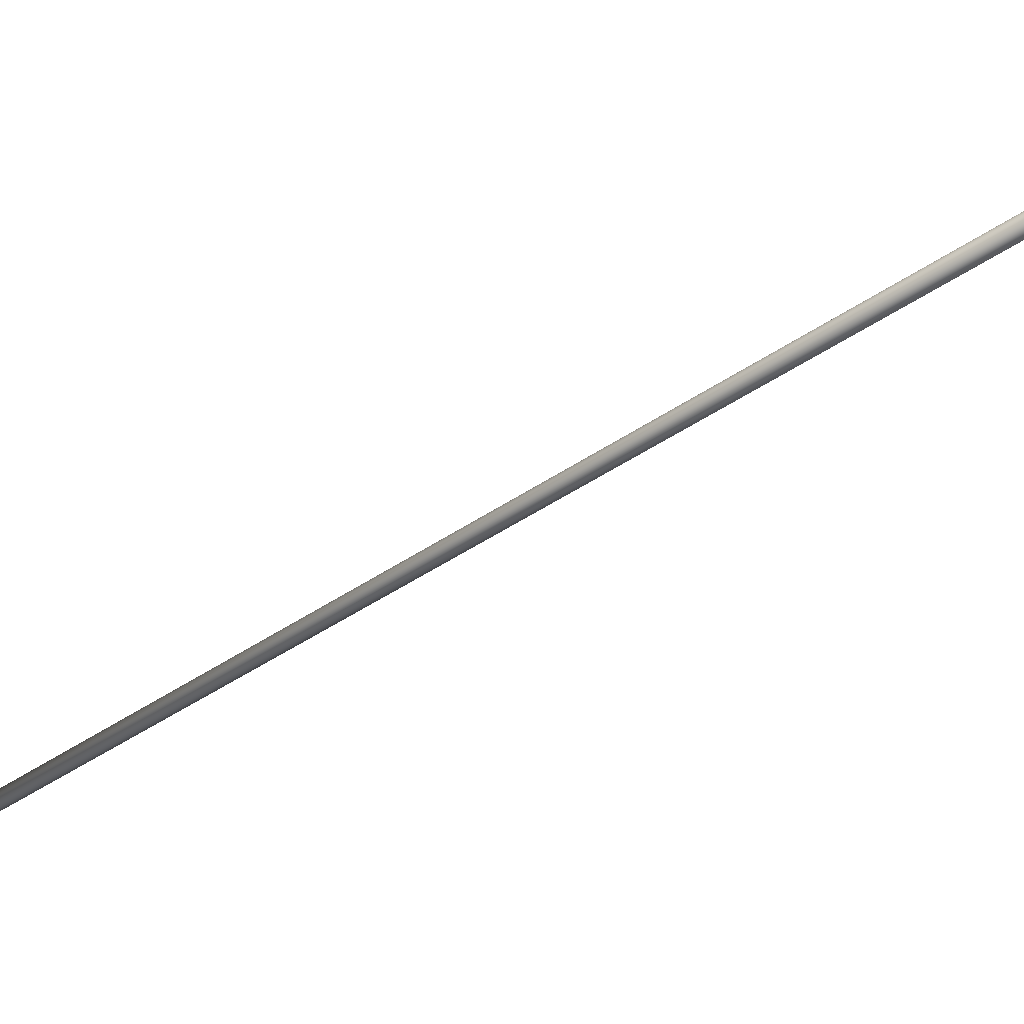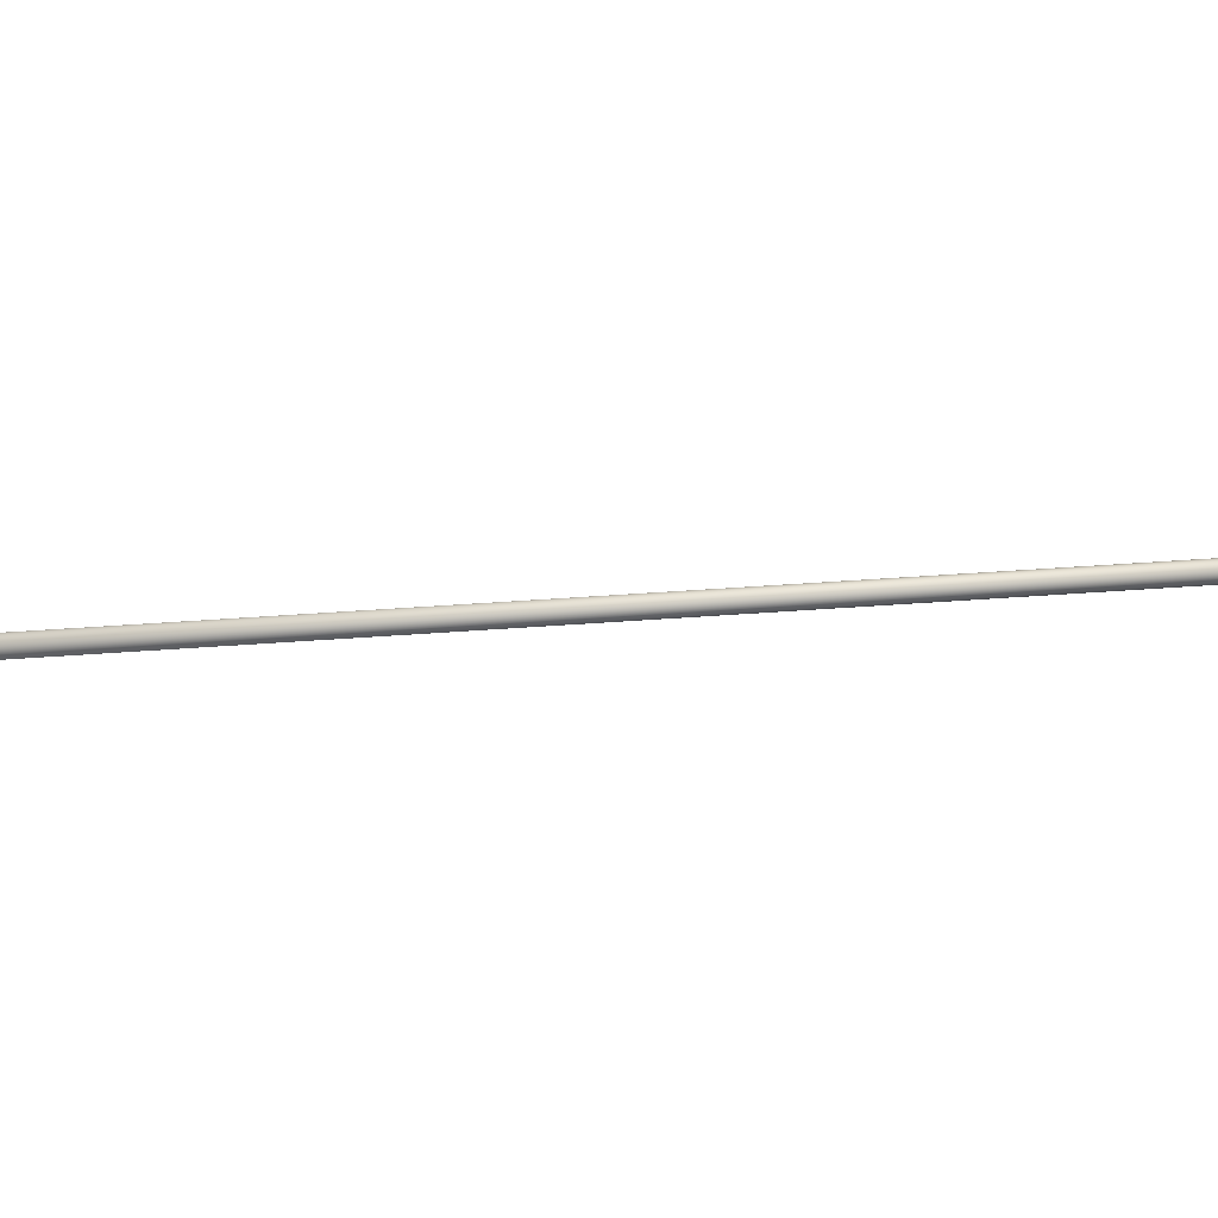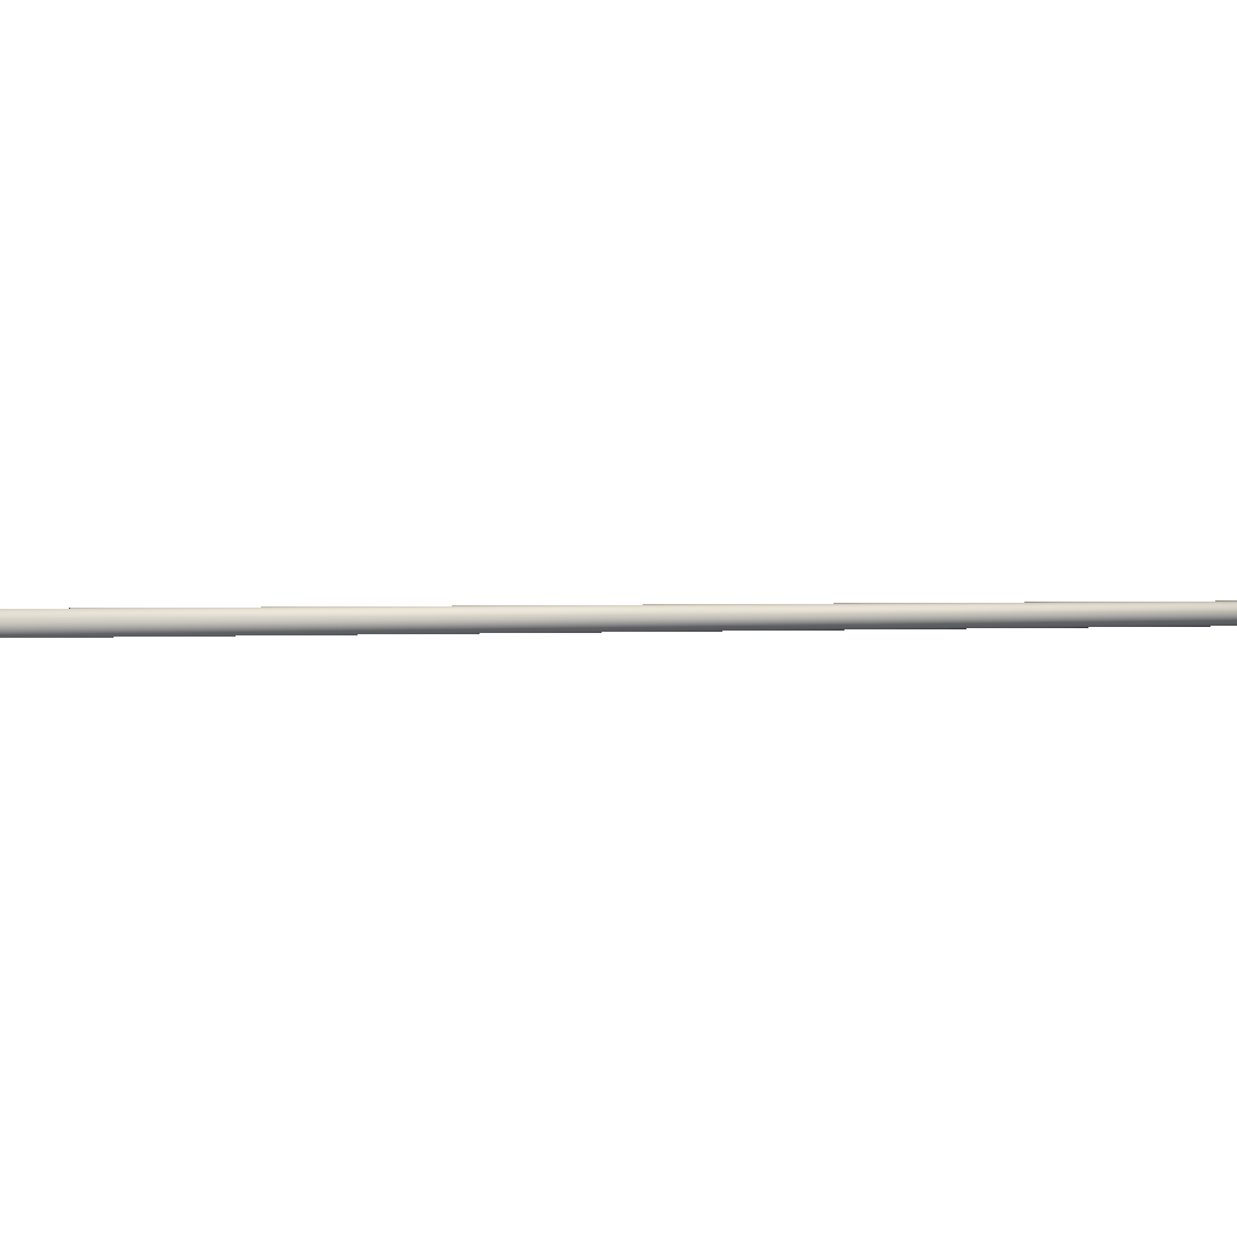
<metadata>
{"format":"obj","ext":"obj","renderer":"f3d","projection":"perspective","resolution":1024,"background":"white","views":[{"elev":-53.8,"azim":-28.8,"up":"+Z"},{"elev":11.9,"azim":-80.2,"up":"+Z"},{"elev":0.6,"azim":-101.4,"up":"+Z"}]}
</metadata>
<code>
o Circle.002
v -3.778 4.435 0.8525
v -3.782 4.442 0.7207
v -3.759 4.454 0.7233
v -3.737 4.465 0.7308
v -3.716 4.475 0.7429
v -3.698 4.484 0.7593
v -3.684 4.491 0.7793
v -3.673 4.497 0.8021
v -3.666 4.5 0.8268
v -3.664 4.501 0.8525
v -3.666 4.5 0.8782
v -3.673 4.497 0.9029
v -3.684 4.491 0.9257
v -3.698 4.484 0.9456
v -3.716 4.475 0.962
v -3.737 4.465 0.9742
v -3.759 4.454 0.9817
v -3.782 4.442 0.9842
v -3.805 4.431 0.9817
v -3.827 4.42 0.9742
v -3.847 4.41 0.962
v -3.865 4.401 0.9456
v -3.88 4.394 0.9257
v -3.891 4.388 0.9029
v -3.898 4.385 0.8782
v -3.9 4.384 0.8525
v -3.898 4.385 0.8268
v -3.891 4.388 0.8021
v -3.88 4.394 0.7793
v -3.865 4.401 0.7593
v -3.847 4.41 0.7429
v -3.827 4.42 0.7308
v -3.805 4.431 0.7233
v 4.873 -12.99 0.8525
v 4.815 -12.88 0.7044
v 4.841 -12.86 0.7072
v 4.865 -12.85 0.7157
v 4.888 -12.84 0.7293
v 4.908 -12.83 0.7478
v 4.925 -12.82 0.7702
v 4.937 -12.82 0.7958
v 4.945 -12.81 0.8236
v 4.947 -12.81 0.8525
v 4.945 -12.81 0.8814
v 4.937 -12.82 0.9091
v 4.925 -12.82 0.9347
v 4.908 -12.83 0.9572
v 4.888 -12.84 0.9756
v 4.865 -12.85 0.9893
v 4.841 -12.86 0.9977
v 4.815 -12.88 1.001
v 4.789 -12.89 0.9977
v 4.764 -12.9 0.9893
v 4.741 -12.91 0.9756
v 4.721 -12.92 0.9572
v 4.704 -12.93 0.9347
v 4.692 -12.94 0.9091
v 4.685 -12.94 0.8814
v 4.682 -12.94 0.8525
v 4.685 -12.94 0.8236
v 4.692 -12.94 0.7958
v 4.704 -12.93 0.7702
v 4.721 -12.92 0.7478
v 4.741 -12.91 0.7293
v 4.764 -12.9 0.7157
v 4.789 -12.89 0.7072
v 4.84 -12.93 0.7285
v 4.862 -12.92 0.7308
v 4.883 -12.91 0.7379
v 4.902 -12.9 0.7494
v 4.919 -12.89 0.7648
v 4.932 -12.88 0.7836
v 4.943 -12.88 0.805
v 4.949 -12.87 0.8283
v 4.951 -12.87 0.8525
v 4.949 -12.87 0.8767
v 4.943 -12.88 0.8999
v 4.932 -12.88 0.9214
v 4.919 -12.89 0.9402
v 4.902 -12.9 0.9556
v 4.883 -12.91 0.967
v 4.862 -12.92 0.9741
v 4.84 -12.93 0.9765
v 4.818 -12.94 0.9741
v 4.798 -12.95 0.967
v 4.778 -12.96 0.9556
v 4.762 -12.97 0.9402
v 4.748 -12.97 0.9214
v 4.737 -12.98 0.8999
v 4.731 -12.98 0.8767
v 4.729 -12.98 0.8525
v 4.731 -12.98 0.8283
v 4.737 -12.98 0.805
v 4.748 -12.97 0.7836
v 4.762 -12.97 0.7648
v 4.778 -12.96 0.7494
v 4.798 -12.95 0.7379
v 4.818 -12.94 0.7308
v 4.853 -12.95 0.7532
v 4.87 -12.94 0.7551
v 4.887 -12.94 0.7607
v 4.902 -12.93 0.7699
v 4.915 -12.92 0.7823
v 4.927 -12.92 0.7973
v 4.935 -12.91 0.8145
v 4.94 -12.91 0.8331
v 4.942 -12.91 0.8525
v 4.94 -12.91 0.8718
v 4.935 -12.91 0.8905
v 4.927 -12.92 0.9076
v 4.915 -12.92 0.9227
v 4.902 -12.93 0.935
v 4.887 -12.94 0.9442
v 4.87 -12.94 0.9499
v 4.853 -12.95 0.9518
v 4.835 -12.96 0.9499
v 4.819 -12.97 0.9442
v 4.803 -12.98 0.935
v 4.79 -12.98 0.9227
v 4.779 -12.99 0.9076
v 4.77 -12.99 0.8905
v 4.765 -13 0.8718
v 4.764 -13 0.8525
v 4.765 -13 0.8331
v 4.77 -12.99 0.8145
v 4.779 -12.99 0.7973
v 4.79 -12.98 0.7823
v 4.803 -12.98 0.7699
v 4.819 -12.97 0.7607
v 4.835 -12.96 0.7551
v 4.866 -12.98 0.7862
v 4.877 -12.97 0.7875
v 4.888 -12.97 0.7912
v 4.899 -12.96 0.7974
v 4.908 -12.96 0.8056
v 4.915 -12.95 0.8156
v 4.92 -12.95 0.8271
v 4.924 -12.95 0.8395
v 4.925 -12.95 0.8525
v 4.924 -12.95 0.8654
v 4.92 -12.95 0.8778
v 4.915 -12.95 0.8893
v 4.908 -12.96 0.8994
v 4.899 -12.96 0.9076
v 4.888 -12.97 0.9137
v 4.877 -12.97 0.9175
v 4.866 -12.98 0.9188
v 4.854 -12.99 0.9175
v 4.843 -12.99 0.9137
v 4.833 -13 0.9076
v 4.824 -13 0.8994
v 4.816 -13 0.8893
v 4.811 -13.01 0.8778
v 4.807 -13.01 0.8654
v 4.806 -13.01 0.8525
v 4.807 -13.01 0.8395
v 4.811 -13.01 0.8271
v 4.816 -13 0.8156
v 4.824 -13 0.8056
v 4.833 -13 0.7974
v 4.843 -12.99 0.7912
v 4.854 -12.99 0.7875
v 4.873 -12.99 0.8323
v 4.877 -12.99 0.8327
v 4.88 -12.99 0.8339
v 4.883 -12.99 0.8357
v 4.886 -12.99 0.8382
v 4.888 -12.99 0.8413
v 4.89 -12.99 0.8448
v 4.891 -12.99 0.8485
v 4.891 -12.99 0.8525
v 4.891 -12.99 0.8564
v 4.89 -12.99 0.8602
v 4.888 -12.99 0.8637
v 4.886 -12.99 0.8667
v 4.883 -12.99 0.8692
v 4.88 -12.99 0.8711
v 4.877 -12.99 0.8722
v 4.873 -12.99 0.8726
v 4.869 -13 0.8722
v 4.866 -13 0.8711
v 4.863 -13 0.8692
v 4.86 -13 0.8667
v 4.858 -13 0.8637
v 4.856 -13 0.8602
v 4.855 -13 0.8564
v 4.855 -13 0.8525
v 4.855 -13 0.8485
v 4.856 -13 0.8448
v 4.858 -13 0.8413
v 4.86 -13 0.8382
v 4.863 -13 0.8357
v 4.866 -13 0.8339
v 4.869 -13 0.8327
f 1 3 2
f 1 4 3
f 1 5 4
f 1 6 5
f 1 7 6
f 1 8 7
f 1 9 8
f 1 10 9
f 1 11 10
f 1 12 11
f 1 13 12
f 1 14 13
f 1 15 14
f 1 16 15
f 1 17 16
f 1 18 17
f 1 19 18
f 1 20 19
f 1 21 20
f 1 22 21
f 1 23 22
f 1 24 23
f 1 25 24
f 1 26 25
f 1 27 26
f 1 28 27
f 1 29 28
f 1 30 29
f 1 31 30
f 1 32 31
f 1 33 32
f 1 2 33
f 47 48 80 79
f 36 37 69 68
f 58 59 91 90
f 48 49 81 80
f 37 38 70 69
f 59 60 92 91
f 49 50 82 81
f 38 39 71 70
f 60 61 93 92
f 50 51 83 82
f 39 40 72 71
f 61 62 94 93
f 40 41 73 72
f 35 36 68 67
f 51 52 84 83
f 62 63 95 94
f 41 42 74 73
f 52 53 85 84
f 63 64 96 95
f 42 43 75 74
f 53 54 86 85
f 64 65 97 96
f 43 44 76 75
f 54 55 87 86
f 65 66 98 97
f 44 45 77 76
f 55 56 88 87
f 66 35 67 98
f 45 46 78 77
f 56 57 89 88
f 46 47 79 78
f 57 58 90 89
f 23 24 57 56
f 12 13 46 45
f 33 2 35 66
f 22 23 56 55
f 11 12 45 44
f 32 33 66 65
f 21 22 55 54
f 10 11 44 43
f 31 32 65 64
f 20 21 54 53
f 9 10 43 42
f 30 31 64 63
f 19 20 53 52
f 8 9 42 41
f 29 30 63 62
f 18 19 52 51
f 2 3 36 35
f 7 8 41 40
f 28 29 62 61
f 6 7 40 39
f 17 18 51 50
f 27 28 61 60
f 5 6 39 38
f 16 17 50 49
f 26 27 60 59
f 4 5 38 37
f 15 16 49 48
f 25 26 59 58
f 3 4 37 36
f 14 15 48 47
f 24 25 58 57
f 13 14 47 46
f 75 76 108 107
f 86 87 119 118
f 97 98 130 129
f 76 77 109 108
f 87 88 120 119
f 98 67 99 130
f 77 78 110 109
f 88 89 121 120
f 78 79 111 110
f 89 90 122 121
f 79 80 112 111
f 68 69 101 100
f 90 91 123 122
f 80 81 113 112
f 69 70 102 101
f 91 92 124 123
f 81 82 114 113
f 70 71 103 102
f 92 93 125 124
f 82 83 115 114
f 71 72 104 103
f 93 94 126 125
f 72 73 105 104
f 67 68 100 99
f 83 84 116 115
f 94 95 127 126
f 73 74 106 105
f 84 85 117 116
f 95 96 128 127
f 74 75 107 106
f 85 86 118 117
f 96 97 129 128
f 108 109 141 140
f 119 120 152 151
f 130 99 131 162
f 109 110 142 141
f 120 121 153 152
f 110 111 143 142
f 121 122 154 153
f 111 112 144 143
f 100 101 133 132
f 122 123 155 154
f 112 113 145 144
f 101 102 134 133
f 123 124 156 155
f 113 114 146 145
f 102 103 135 134
f 124 125 157 156
f 114 115 147 146
f 103 104 136 135
f 125 126 158 157
f 104 105 137 136
f 99 100 132 131
f 115 116 148 147
f 126 127 159 158
f 105 106 138 137
f 116 117 149 148
f 127 128 160 159
f 106 107 139 138
f 117 118 150 149
f 128 129 161 160
f 107 108 140 139
f 118 119 151 150
f 129 130 162 161
f 141 142 174 173
f 152 153 185 184
f 142 143 175 174
f 153 154 186 185
f 143 144 176 175
f 132 133 165 164
f 154 155 187 186
f 144 145 177 176
f 133 134 166 165
f 155 156 188 187
f 145 146 178 177
f 134 135 167 166
f 156 157 189 188
f 146 147 179 178
f 135 136 168 167
f 157 158 190 189
f 136 137 169 168
f 131 132 164 163
f 147 148 180 179
f 158 159 191 190
f 137 138 170 169
f 148 149 181 180
f 159 160 192 191
f 138 139 171 170
f 149 150 182 181
f 160 161 193 192
f 139 140 172 171
f 150 151 183 182
f 161 162 194 193
f 140 141 173 172
f 151 152 184 183
f 162 131 163 194
f 34 163 164
f 34 164 165
f 34 165 166
f 34 166 167
f 34 167 168
f 34 168 169
f 34 169 170
f 34 170 171
f 34 171 172
f 34 172 173
f 34 173 174
f 34 174 175
f 34 175 176
f 34 176 177
f 34 177 178
f 34 178 179
f 34 179 180
f 34 180 181
f 34 181 182
f 34 182 183
f 34 183 184
f 34 184 185
f 34 185 186
f 34 186 187
f 34 187 188
f 34 188 189
f 34 189 190
f 34 190 191
f 34 191 192
f 34 192 193
f 34 193 194
f 34 194 163
o Circle.001
v -3.608 4.092 0.8525
v -3.608 4.092 0.7651
v -3.593 4.1 0.7668
v -3.578 4.107 0.7717
v -3.564 4.114 0.7798
v -3.553 4.12 0.7907
v -3.543 4.124 0.8039
v -3.536 4.128 0.819
v -3.531 4.13 0.8354
v -3.53 4.131 0.8525
v -3.531 4.13 0.8695
v -3.536 4.128 0.8859
v -3.543 4.124 0.901
v -3.553 4.12 0.9143
v -3.564 4.114 0.9251
v -3.578 4.107 0.9332
v -3.593 4.1 0.9382
v -3.608 4.092 0.9399
v -3.623 4.085 0.9382
v -3.638 4.077 0.9332
v -3.651 4.071 0.9251
v -3.663 4.065 0.9143
v -3.673 4.06 0.901
v -3.68 4.056 0.8859
v -3.685 4.054 0.8695
v -3.686 4.053 0.8525
v -3.685 4.054 0.8354
v -3.68 4.056 0.819
v -3.673 4.06 0.8039
v -3.663 4.065 0.7907
v -3.651 4.071 0.7798
v -3.638 4.077 0.7717
v -3.623 4.085 0.7668
v 4.837 -12.92 0.8525
v 4.787 -12.82 0.7651
v 4.803 -12.81 0.7668
v 4.817 -12.81 0.7717
v 4.831 -12.8 0.7798
v 4.843 -12.79 0.7907
v 4.852 -12.79 0.8039
v 4.86 -12.79 0.819
v 4.864 -12.78 0.8354
v 4.866 -12.78 0.8525
v 4.864 -12.78 0.8695
v 4.86 -12.79 0.8859
v 4.852 -12.79 0.901
v 4.843 -12.79 0.9143
v 4.831 -12.8 0.9251
v 4.817 -12.81 0.9332
v 4.803 -12.81 0.9382
v 4.787 -12.82 0.9399
v 4.772 -12.83 0.9382
v 4.757 -12.84 0.9332
v 4.744 -12.84 0.9251
v 4.732 -12.85 0.9143
v 4.722 -12.85 0.901
v 4.715 -12.86 0.8859
v 4.711 -12.86 0.8695
v 4.709 -12.86 0.8525
v 4.711 -12.86 0.8354
v 4.715 -12.86 0.819
v 4.722 -12.85 0.8039
v 4.732 -12.85 0.7907
v 4.744 -12.84 0.7798
v 4.757 -12.84 0.7717
v 4.772 -12.83 0.7668
v 4.808 -12.86 0.7786
v 4.821 -12.86 0.78
v 4.834 -12.85 0.7843
v 4.845 -12.85 0.7911
v 4.855 -12.84 0.8003
v 4.863 -12.84 0.8114
v 4.87 -12.83 0.8242
v 4.873 -12.83 0.8381
v 4.875 -12.83 0.8525
v 4.873 -12.83 0.8669
v 4.87 -12.83 0.8807
v 4.863 -12.84 0.8935
v 4.855 -12.84 0.9047
v 4.845 -12.85 0.9139
v 4.834 -12.85 0.9207
v 4.821 -12.86 0.9249
v 4.808 -12.86 0.9263
v 4.796 -12.87 0.9249
v 4.783 -12.88 0.9207
v 4.772 -12.88 0.9139
v 4.762 -12.89 0.9047
v 4.753 -12.89 0.8935
v 4.747 -12.89 0.8807
v 4.744 -12.9 0.8669
v 4.742 -12.9 0.8525
v 4.744 -12.9 0.8381
v 4.747 -12.89 0.8242
v 4.753 -12.89 0.8114
v 4.762 -12.89 0.8003
v 4.772 -12.88 0.7911
v 4.783 -12.88 0.7843
v 4.796 -12.87 0.78
v 4.82 -12.89 0.7946
v 4.831 -12.88 0.7957
v 4.84 -12.88 0.799
v 4.849 -12.87 0.8043
v 4.857 -12.87 0.8115
v 4.863 -12.87 0.8203
v 4.868 -12.86 0.8303
v 4.871 -12.86 0.8412
v 4.872 -12.86 0.8525
v 4.871 -12.86 0.8638
v 4.868 -12.86 0.8746
v 4.863 -12.87 0.8846
v 4.857 -12.87 0.8934
v 4.849 -12.87 0.9006
v 4.84 -12.88 0.906
v 4.831 -12.88 0.9092
v 4.82 -12.89 0.9104
v 4.81 -12.89 0.9092
v 4.801 -12.9 0.906
v 4.792 -12.9 0.9006
v 4.784 -12.91 0.8934
v 4.777 -12.91 0.8846
v 4.772 -12.91 0.8746
v 4.77 -12.91 0.8638
v 4.769 -12.91 0.8525
v 4.77 -12.91 0.8412
v 4.772 -12.91 0.8303
v 4.777 -12.91 0.8203
v 4.784 -12.91 0.8115
v 4.792 -12.9 0.8043
v 4.801 -12.9 0.799
v 4.81 -12.89 0.7957
v 4.832 -12.91 0.8154
v 4.839 -12.91 0.8162
v 4.845 -12.91 0.8183
v 4.851 -12.9 0.8217
v 4.856 -12.9 0.8263
v 4.86 -12.9 0.8319
v 4.863 -12.9 0.8383
v 4.865 -12.9 0.8452
v 4.865 -12.9 0.8525
v 4.865 -12.9 0.8597
v 4.863 -12.9 0.8666
v 4.86 -12.9 0.873
v 4.856 -12.9 0.8787
v 4.851 -12.9 0.8833
v 4.845 -12.91 0.8867
v 4.839 -12.91 0.8888
v 4.832 -12.91 0.8895
v 4.826 -12.92 0.8888
v 4.819 -12.92 0.8867
v 4.814 -12.92 0.8833
v 4.809 -12.92 0.8787
v 4.805 -12.93 0.873
v 4.802 -12.93 0.8666
v 4.8 -12.93 0.8597
v 4.799 -12.93 0.8525
v 4.8 -12.93 0.8452
v 4.802 -12.93 0.8383
v 4.805 -12.93 0.8319
v 4.809 -12.92 0.8263
v 4.814 -12.92 0.8217
v 4.819 -12.92 0.8183
v 4.826 -12.92 0.8162
v 4.837 -12.92 0.8377
v 4.84 -12.92 0.838
v 4.842 -12.92 0.8388
v 4.845 -12.92 0.8402
v 4.847 -12.92 0.842
v 4.848 -12.92 0.8443
v 4.85 -12.92 0.8468
v 4.85 -12.92 0.8496
v 4.851 -12.92 0.8525
v 4.85 -12.92 0.8554
v 4.85 -12.92 0.8581
v 4.848 -12.92 0.8607
v 4.847 -12.92 0.8629
v 4.845 -12.92 0.8648
v 4.842 -12.92 0.8661
v 4.84 -12.92 0.867
v 4.837 -12.92 0.8672
v 4.835 -12.92 0.867
v 4.832 -12.93 0.8661
v 4.83 -12.93 0.8648
v 4.828 -12.93 0.8629
v 4.826 -12.93 0.8607
v 4.825 -12.93 0.8581
v 4.824 -12.93 0.8554
v 4.824 -12.93 0.8525
v 4.824 -12.93 0.8496
v 4.825 -12.93 0.8468
v 4.826 -12.93 0.8443
v 4.828 -12.93 0.842
v 4.83 -12.93 0.8402
v 4.832 -12.93 0.8388
v 4.835 -12.92 0.838
f 195 197 196
f 195 198 197
f 195 199 198
f 195 200 199
f 195 201 200
f 195 202 201
f 195 203 202
f 195 204 203
f 195 205 204
f 195 206 205
f 195 207 206
f 195 208 207
f 195 209 208
f 195 210 209
f 195 211 210
f 195 212 211
f 195 213 212
f 195 214 213
f 195 215 214
f 195 216 215
f 195 217 216
f 195 218 217
f 195 219 218
f 195 220 219
f 195 221 220
f 195 222 221
f 195 223 222
f 195 224 223
f 195 225 224
f 195 226 225
f 195 227 226
f 195 196 227
f 241 242 274 273
f 230 231 263 262
f 252 253 285 284
f 242 243 275 274
f 231 232 264 263
f 253 254 286 285
f 243 244 276 275
f 232 233 265 264
f 254 255 287 286
f 244 245 277 276
f 233 234 266 265
f 255 256 288 287
f 234 235 267 266
f 229 230 262 261
f 245 246 278 277
f 256 257 289 288
f 235 236 268 267
f 246 247 279 278
f 257 258 290 289
f 236 237 269 268
f 247 248 280 279
f 258 259 291 290
f 237 238 270 269
f 248 249 281 280
f 259 260 292 291
f 238 239 271 270
f 249 250 282 281
f 260 229 261 292
f 239 240 272 271
f 250 251 283 282
f 240 241 273 272
f 251 252 284 283
f 217 218 251 250
f 206 207 240 239
f 227 196 229 260
f 216 217 250 249
f 205 206 239 238
f 226 227 260 259
f 215 216 249 248
f 204 205 238 237
f 225 226 259 258
f 214 215 248 247
f 203 204 237 236
f 224 225 258 257
f 213 214 247 246
f 202 203 236 235
f 223 224 257 256
f 212 213 246 245
f 196 197 230 229
f 201 202 235 234
f 222 223 256 255
f 200 201 234 233
f 211 212 245 244
f 221 222 255 254
f 199 200 233 232
f 210 211 244 243
f 220 221 254 253
f 198 199 232 231
f 209 210 243 242
f 219 220 253 252
f 197 198 231 230
f 208 209 242 241
f 218 219 252 251
f 207 208 241 240
f 269 270 302 301
f 280 281 313 312
f 291 292 324 323
f 270 271 303 302
f 281 282 314 313
f 292 261 293 324
f 271 272 304 303
f 282 283 315 314
f 272 273 305 304
f 283 284 316 315
f 273 274 306 305
f 262 263 295 294
f 284 285 317 316
f 274 275 307 306
f 263 264 296 295
f 285 286 318 317
f 275 276 308 307
f 264 265 297 296
f 286 287 319 318
f 276 277 309 308
f 265 266 298 297
f 287 288 320 319
f 266 267 299 298
f 261 262 294 293
f 277 278 310 309
f 288 289 321 320
f 267 268 300 299
f 278 279 311 310
f 289 290 322 321
f 268 269 301 300
f 279 280 312 311
f 290 291 323 322
f 302 303 335 334
f 313 314 346 345
f 324 293 325 356
f 303 304 336 335
f 314 315 347 346
f 304 305 337 336
f 315 316 348 347
f 305 306 338 337
f 294 295 327 326
f 316 317 349 348
f 306 307 339 338
f 295 296 328 327
f 317 318 350 349
f 307 308 340 339
f 296 297 329 328
f 318 319 351 350
f 308 309 341 340
f 297 298 330 329
f 319 320 352 351
f 298 299 331 330
f 293 294 326 325
f 309 310 342 341
f 320 321 353 352
f 299 300 332 331
f 310 311 343 342
f 321 322 354 353
f 300 301 333 332
f 311 312 344 343
f 322 323 355 354
f 301 302 334 333
f 312 313 345 344
f 323 324 356 355
f 335 336 368 367
f 346 347 379 378
f 336 337 369 368
f 347 348 380 379
f 337 338 370 369
f 326 327 359 358
f 348 349 381 380
f 338 339 371 370
f 327 328 360 359
f 349 350 382 381
f 339 340 372 371
f 328 329 361 360
f 350 351 383 382
f 340 341 373 372
f 329 330 362 361
f 351 352 384 383
f 330 331 363 362
f 325 326 358 357
f 341 342 374 373
f 352 353 385 384
f 331 332 364 363
f 342 343 375 374
f 353 354 386 385
f 332 333 365 364
f 343 344 376 375
f 354 355 387 386
f 333 334 366 365
f 344 345 377 376
f 355 356 388 387
f 334 335 367 366
f 345 346 378 377
f 356 325 357 388
f 228 357 358
f 228 358 359
f 228 359 360
f 228 360 361
f 228 361 362
f 228 362 363
f 228 363 364
f 228 364 365
f 228 365 366
f 228 366 367
f 228 367 368
f 228 368 369
f 228 369 370
f 228 370 371
f 228 371 372
f 228 372 373
f 228 373 374
f 228 374 375
f 228 375 376
f 228 376 377
f 228 377 378
f 228 378 379
f 228 379 380
f 228 380 381
f 228 381 382
f 228 382 383
f 228 383 384
f 228 384 385
f 228 385 386
f 228 386 387
f 228 387 388
f 228 388 357

</code>
